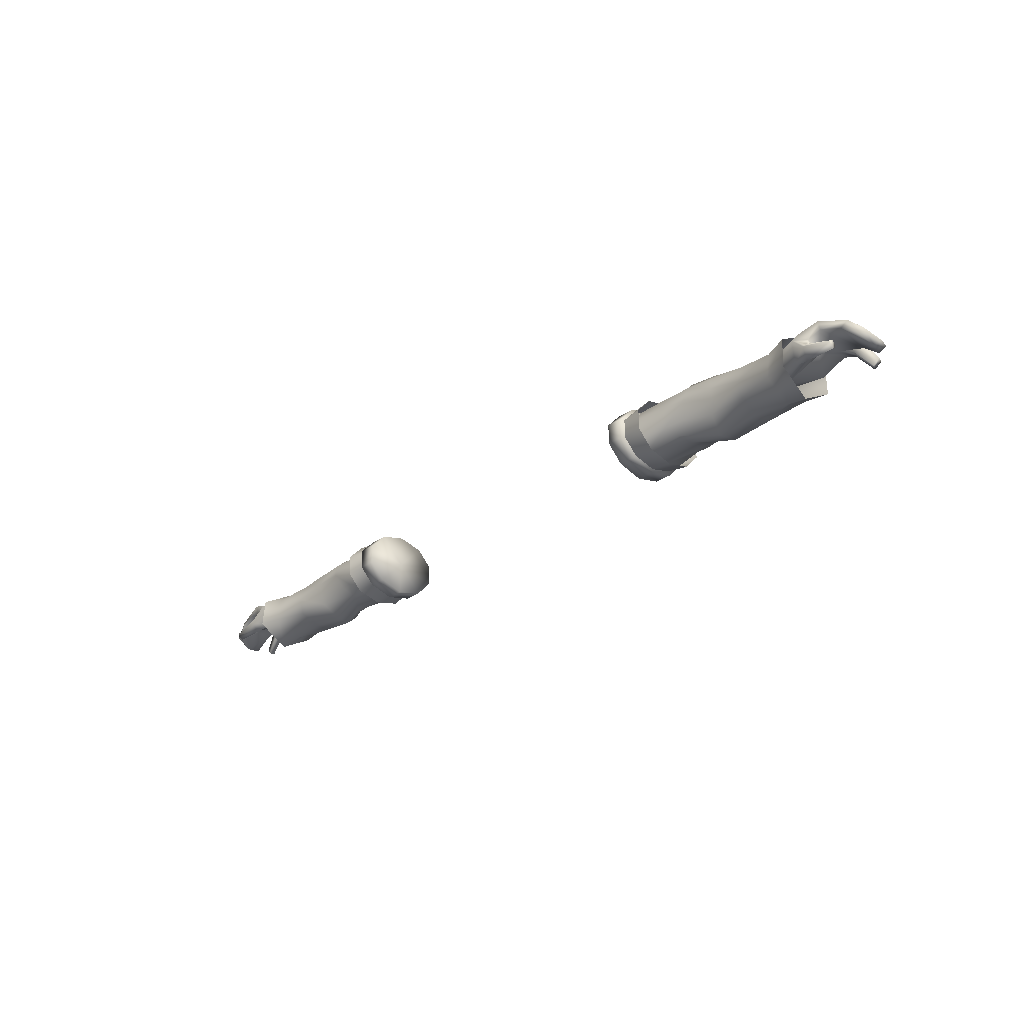
<metadata>
{"format":"obj","ext":"obj","renderer":"f3d","projection":"perspective","resolution":1024,"background":"white","views":[{"elev":-27.5,"azim":46.7,"up":"+Y"}]}
</metadata>
<code>
g mesh00
v -55.48 39.51 2.263
v -50.35 39.81 2.478
v -49.88 41.55 0.5838
v -54.96 41.05 -2.669
v -61.88 40.34 -3.193
v -61.93 40.21 -0.7959
v -55.37 38.66 -6.314
v -62.01 35.83 -6.926
v -61.86 38.47 -5.788
v -62.01 35.83 -6.926
v -55.87 35.73 -7.833
v -55.8 32.37 -7.315
v -37.96 34.43 -8.304
v -44.52 36.69 -7.386
v -37.97 37.66 -7.116
v -44.55 37.77 -6.809
v -38.1 39.95 -4.081
v -55.37 38.66 -6.314
v -61.88 40.34 -3.193
v -62.26 32.56 2.298
v -62.05 30.79 -1.444
v -54.17 30.02 -1.191
v -47.65 31.19 -1.118
v -54.17 30.02 -1.191
v -54.89 30.11 -4.52
v -38.22 30.9 -2.984
v -44.56 32.8 -6.667
v -38.01 31.68 -7.024
v -49.85 41.36 -2.178
v -54.96 41.05 -2.669
v -54.96 40.92 0.8112
v -61.93 40.21 -0.7959
v -62.06 38.84 2.178
v -50.35 39.81 2.478
v -55.48 39.51 2.263
v -55.88 37.29 2.698
v -38.43 39.96 2.037
v -45.02 37.45 3.306
v -38.49 37.59 3.474
v -45.32 40.05 2.178
v -47.18 41.01 0.6114
v -50.35 39.81 2.478
v -51.1 38.83 -5.925
v -51.52 35.78 -7.45
v -49.53 38.38 -5.726
v -49.36 37.51 -6.379
v -50.42 35.38 -7.148
v -46.14 32.91 -6.981
v -51.49 33.08 -6.37
v -46.31 32.31 -5.467
v -48.71 31.66 -4.655
v -47.03 31.7 -3.128
v -49.88 41.55 0.5838
v -47.18 41.01 0.6114
v -45.47 40.56 -2.14
v -62.05 30.79 -1.444
v -62.48 31.18 -5.2
v -55.8 32.37 -7.315
v -62.09 33.41 -6.834
v -55.71 34.87 2.344
v -48.43 34.08 2.176
v -49.88 37.17 3.32
v -45.16 33.6 3.062
v -38.56 32.96 4.148
v -46.14 37.52 -6.744
v -44.55 37.77 -6.809
v -46.14 36.86 -7.292
v -44.52 36.69 -7.386
v -37.96 34.43 -8.304
v -62.23 35.66 3.152
v -62.26 32.56 2.298
v -55.14 32.5 1.886
v -54.17 30.02 -1.191
v -46.58 32.19 1.007
v -47.65 31.19 -1.118
v -38.4 31.2 1.33
v -38.22 30.9 -2.984
v -61.88 40.34 -3.193
v -54.96 41.05 -2.669
v -55.37 38.66 -6.314
v -49.85 41.36 -2.178
v -51.1 38.83 -5.925
v -49.62 39.67 -4.156
v -49.53 38.38 -5.726
v -53.28 32.72 -6.265
v -50.03 31.17 -3.418
v -46.14 37.52 -6.744
v -46.14 38.13 -6.562
v -45.71 39.27 -4.262
v -45.47 40.56 -2.14
v -38.27 40.65 -0.5817
v -55.88 37.29 2.698
v -55.71 34.87 2.344
v -62.01 35.83 -6.926
v -55.87 35.73 -7.833
v -51.52 35.78 -7.45
v -53.28 32.72 -6.265
v -54.89 30.11 -4.52
v -50.03 31.17 -3.418
v -47.65 31.19 -1.118
v -47.03 31.7 -3.128
v -38.22 30.9 -2.984
v -46.31 32.31 -5.467
v -44.56 32.8 -6.667
v -46.14 32.91 -6.981
v -46.14 36.86 -7.292
v -50.42 35.38 -7.148
v -46.14 37.52 -6.744
v -49.36 37.51 -6.379
v -46.14 38.13 -6.562
v -45.71 39.27 -4.262
v -45.47 40.56 -2.14
v -49.88 41.55 0.5838
v -54.96 40.92 0.8112
v -55.48 39.51 2.263
v -62.06 38.84 2.178
v -62.23 35.66 3.152
v -55.71 34.87 2.344
v -55.14 32.5 1.886
v -48.43 34.08 2.176
v -45.16 33.6 3.062
v -38.56 32.96 4.148
f 1 2 3
f 4 5 6
f 7 8 9
f 10 11 12
f 13 14 15
f 15 14 16
f 15 16 17
f 18 9 19
f 20 21 22
f 23 24 25
f 26 27 28
f 29 30 31
f 31 30 32
f 31 32 33
f 34 35 36
f 37 38 39
f 40 41 42
f 7 43 44
f 44 43 45
f 44 45 46
f 47 48 49
f 49 48 50
f 49 50 51
f 51 50 52
f 53 54 55
f 24 56 25
f 25 56 57
f 25 57 58
f 58 57 59
f 58 59 8
f 60 61 62
f 62 61 63
f 62 63 38
f 38 63 64
f 38 64 39
f 65 66 67
f 67 66 68
f 67 68 27
f 27 68 69
f 27 69 28
f 70 71 72
f 72 71 73
f 72 73 74
f 74 73 75
f 74 75 76
f 76 75 77
f 78 79 80
f 80 79 81
f 80 81 82
f 82 81 83
f 82 83 84
f 46 47 44
f 44 47 49
f 44 49 85
f 85 49 51
f 85 51 86
f 86 51 52
f 87 88 16
f 16 88 89
f 16 89 17
f 17 89 90
f 17 90 91
f 91 90 41
f 91 41 37
f 37 41 40
f 37 40 38
f 38 40 42
f 38 42 62
f 62 42 92
f 62 92 93
f 94 80 95
f 95 80 96
f 95 96 12
f 12 96 97
f 12 97 98
f 98 97 99
f 98 99 100
f 100 99 101
f 100 101 102
f 102 101 103
f 102 103 104
f 104 103 105
f 104 105 106
f 106 105 107
f 106 107 108
f 108 107 109
f 108 109 110
f 110 109 84
f 110 84 111
f 111 84 83
f 111 83 112
f 112 83 81
f 112 81 113
f 113 81 114
f 113 114 115
f 115 114 116
f 115 116 36
f 36 116 117
f 36 117 118
f 118 117 119
f 118 119 120
f 120 119 74
f 120 74 121
f 121 74 76
f 121 76 122
v -36.48 41.32 -1.845
v -41.52 42.03 -1.845
v -41.52 40.85 2.974
v -34.01 40.84 2.969
v -34.01 37.76 5.944
v -34.01 35.85 -1.845
v -34.01 35.85 -1.845
v -34.01 30.71 -6.659
v -34.01 33.95 -9.633
v -34.01 37.76 5.944
v -34.01 33.95 5.944
v -34.01 33.95 -9.633
v -34.01 37.76 -9.633
v -34.01 37.76 5.944
v -34.01 40.84 2.969
v -37.45 40.84 2.969
v -34.01 42.02 -1.845
v -37.45 42.02 -1.845
v -34.01 40.84 -6.659
v -41.52 29.68 -1.845
v -41.48 30.86 -6.663
v -35.77 30.39 -1.845
v -37.44 35.98 -1.642
v -37.45 33.95 -9.633
v -37.45 30.71 -6.659
v -37.45 33.95 5.944
v -37.45 37.76 5.944
v -37.44 35.98 -1.642
v -37.45 40.84 2.969
v -37.45 42.02 -1.845
v -37.45 29.53 -1.845
v -37.45 30.87 2.969
v -37.45 33.95 5.944
v -34.01 40.84 -6.659
v -34.01 42.02 -1.845
v -34.01 30.87 2.969
v -34.01 29.53 -1.845
v -37.45 40.84 -6.659
v -37.45 37.76 -9.633
v -37.45 33.95 -9.633
v -37.45 37.76 5.944
v -37.45 33.95 5.944
v -34.01 33.95 5.944
v -37.45 30.87 2.969
v -34.01 30.87 2.969
v -37.45 29.53 -1.845
v -34.01 29.53 -1.845
v -35.77 40.28 2.422
v -41.52 37.76 5.952
v -35.77 37.54 5.059
v -41.52 33.95 5.952
v -35.77 34.17 5.059
v -41.52 30.86 2.974
v -35.77 31.43 2.422
v -41.52 29.68 -1.845
v -35.77 30.39 -1.845
v -34.01 29.53 -1.845
v -37.45 29.53 -1.845
v -34.01 30.71 -6.659
v -37.45 30.71 -6.659
v -34.01 33.95 -9.633
v -37.45 33.95 -9.633
v -34.01 37.76 -9.633
v -37.45 37.76 -9.633
v -37.45 40.84 -6.659
v -41.48 40.85 -6.663
v -36.48 40.28 -6.112
v -41.48 37.76 -9.641
v -36.48 37.54 -8.749
v -41.48 33.95 -9.641
v -36.48 34.17 -8.749
v -36.48 31.43 -6.112
f 123 124 125
f 126 127 128
f 129 130 131
f 129 132 133
f 128 134 135
f 136 137 138
f 138 137 139
f 138 139 140
f 140 139 141
f 142 143 144
f 145 146 147
f 148 149 150
f 150 149 151
f 150 151 152
f 147 153 145
f 145 153 154
f 145 154 155
f 135 156 128
f 128 156 157
f 128 157 126
f 133 158 129
f 129 158 159
f 129 159 130
f 152 160 150
f 150 160 161
f 150 161 162
f 138 163 136
f 136 163 164
f 136 164 165
f 165 164 166
f 165 166 167
f 167 166 168
f 167 168 169
f 123 125 170
f 170 125 171
f 170 171 172
f 172 171 173
f 172 173 174
f 174 173 175
f 174 175 176
f 176 175 177
f 176 177 178
f 179 180 181
f 181 180 182
f 181 182 183
f 183 182 184
f 183 184 185
f 185 184 186
f 185 186 141
f 141 186 187
f 141 187 140
f 124 123 188
f 188 123 189
f 188 189 190
f 190 189 191
f 190 191 192
f 192 191 193
f 192 193 143
f 143 193 194
f 143 194 144
v 50.42 35.38 -7.148
v 49.36 37.51 -6.379
v 51.52 35.78 -7.45
v 44.56 32.8 -6.667
v 38.01 31.68 -7.024
v 37.96 34.43 -8.304
v 62.06 38.84 2.178
v 55.88 37.29 2.698
v 62.23 35.66 3.152
v 44.52 36.69 -7.386
v 37.97 37.66 -7.116
v 62.26 32.56 2.298
v 54.17 30.02 -1.191
v 62.05 30.79 -1.444
v 55.87 35.73 -7.833
v 55.8 32.37 -7.315
v 38.1 39.95 -4.081
v 44.55 37.77 -6.809
v 61.88 40.34 -3.193
v 61.86 38.47 -5.788
v 55.37 38.66 -6.314
v 62.01 35.83 -6.926
v 62.05 30.79 -1.444
v 54.17 30.02 -1.191
v 54.89 30.11 -4.52
v 47.65 31.19 -1.118
v 62.06 38.84 2.178
v 61.93 40.21 -0.7959
v 54.96 40.92 0.8112
v 54.96 41.05 -2.669
v 49.85 41.36 -2.178
v 38.22 30.9 -2.984
v 47.03 31.7 -3.129
v 47.65 31.19 -1.118
v 50.03 31.17 -3.418
v 54.89 30.11 -4.52
v 45.02 37.45 3.306
v 45.16 33.6 3.062
v 49.88 37.17 3.32
v 55.88 37.29 2.698
v 55.48 39.51 2.263
v 50.35 39.81 2.478
v 49.88 41.55 0.5838
v 38.43 39.96 2.037
v 38.49 37.59 3.474
v 38.56 32.96 4.148
v 38.4 31.2 1.33
v 50.35 39.81 2.478
v 47.18 41.01 0.6114
v 45.32 40.05 2.178
v 46.14 32.91 -6.981
v 46.31 32.31 -5.467
v 51.49 33.08 -6.37
v 48.71 31.66 -4.655
v 53.28 32.72 -6.265
v 55.71 34.87 2.344
v 48.43 34.08 2.176
v 55.14 32.5 1.886
v 46.58 32.19 1.007
v 54.17 30.02 -1.191
v 47.65 31.19 -1.118
v 45.47 40.56 -2.14
v 47.18 41.01 0.6114
v 49.36 37.51 -6.379
v 50.42 35.38 -7.148
v 46.14 37.52 -6.744
v 46.14 36.86 -7.292
v 44.55 37.77 -6.809
v 44.52 36.69 -7.386
v 49.53 38.38 -5.726
v 49.62 39.67 -4.156
v 51.1 38.83 -5.925
v 49.85 41.36 -2.178
v 55.37 38.66 -6.314
v 54.96 41.05 -2.669
v 61.88 40.34 -3.193
v 61.93 40.21 -0.7959
v 44.56 32.8 -6.667
v 55.71 34.87 2.344
v 49.88 37.17 3.32
v 38.22 30.9 -2.984
v 55.88 37.29 2.698
v 62.06 38.84 2.178
v 54.96 40.92 0.8112
v 49.85 41.36 -2.178
v 49.62 39.67 -4.156
v 45.71 39.27 -4.262
v 49.53 38.38 -5.726
v 46.14 38.13 -6.562
v 46.14 36.86 -7.292
v 51.52 35.78 -7.45
v 55.8 32.37 -7.315
v 62.48 31.18 -5.2
v 62.05 30.79 -1.444
v 62.26 32.56 2.298
v 62.23 35.66 3.152
v 45.32 40.05 2.178
v 38.27 40.65 -0.5817
v 46.14 37.52 -6.744
v 51.1 38.83 -5.925
v 55.37 38.66 -6.314
v 62.01 35.83 -6.926
v 62.09 33.41 -6.834
v 62.48 31.18 -5.2
f 195 196 197
f 198 199 200
f 201 202 203
f 204 200 205
f 206 207 208
f 197 209 210
f 205 211 212
f 213 214 215
f 215 214 216
f 217 218 219
f 219 218 220
f 221 222 223
f 223 222 224
f 223 224 225
f 226 227 228
f 228 227 229
f 228 229 230
f 231 232 233
f 234 235 236
f 236 235 237
f 238 239 231
f 231 239 240
f 231 240 232
f 232 240 241
f 242 243 244
f 198 245 246
f 246 245 247
f 246 247 248
f 248 247 249
f 250 251 252
f 252 251 253
f 252 253 254
f 254 253 255
f 256 257 237
f 258 259 260
f 260 259 261
f 260 261 262
f 262 261 263
f 262 263 205
f 264 265 266
f 266 265 267
f 266 267 268
f 268 267 269
f 268 269 270
f 270 269 271
f 199 272 226
f 226 272 246
f 226 246 227
f 227 246 248
f 227 248 229
f 229 248 249
f 229 249 230
f 273 274 251
f 251 274 232
f 251 232 253
f 253 232 241
f 253 241 255
f 255 241 275
f 276 277 235
f 235 277 278
f 235 278 237
f 237 278 279
f 237 279 256
f 256 279 280
f 256 280 281
f 281 280 282
f 281 282 283
f 200 204 198
f 198 204 284
f 198 284 245
f 245 284 195
f 245 195 247
f 247 195 285
f 247 285 249
f 249 285 286
f 249 286 230
f 230 286 287
f 230 287 288
f 254 289 252
f 252 289 290
f 252 290 250
f 250 290 234
f 250 234 233
f 233 234 236
f 233 236 231
f 231 236 291
f 231 291 238
f 238 291 257
f 238 257 292
f 292 257 256
f 292 256 211
f 211 256 281
f 211 281 212
f 212 281 283
f 212 283 293
f 293 283 282
f 293 282 196
f 196 282 294
f 196 294 197
f 197 294 295
f 197 295 209
f 209 295 296
f 209 296 210
f 210 296 297
f 210 297 298
v 37.45 40.84 2.969
v 34.01 40.84 2.969
v 34.01 37.76 5.944
v 37.44 35.98 -1.642
v 37.45 33.95 5.944
v 37.45 30.87 2.969
v 34.01 35.85 -1.845
v 34.01 37.76 5.944
v 34.01 40.84 2.969
v 34.01 33.95 -9.633
v 34.01 30.71 -6.659
v 34.01 35.85 -1.845
v 34.01 33.95 5.944
v 34.01 37.76 5.944
v 34.01 37.76 -9.633
v 34.01 33.95 -9.633
v 35.77 30.39 -1.845
v 41.48 30.86 -6.663
v 41.52 29.68 -1.845
v 37.45 42.02 -1.845
v 37.45 40.84 2.969
v 37.44 35.98 -1.642
v 37.45 37.76 5.944
v 37.45 33.95 5.944
v 37.45 29.53 -1.845
v 37.45 30.71 -6.659
v 37.45 33.95 -9.633
v 34.01 42.02 -1.845
v 34.01 40.84 -6.659
v 34.01 29.53 -1.845
v 34.01 30.87 2.969
v 37.45 33.95 -9.633
v 37.45 37.76 -9.633
v 37.45 40.84 -6.659
v 34.01 29.53 -1.845
v 37.45 29.53 -1.845
v 34.01 30.87 2.969
v 37.45 30.87 2.969
v 34.01 33.95 5.944
v 37.45 33.95 5.944
v 34.01 37.76 5.944
v 37.45 37.76 5.944
v 34.01 42.02 -1.845
v 37.45 42.02 -1.845
v 34.01 40.84 -6.659
v 37.45 40.84 -6.659
v 34.01 37.76 -9.633
v 35.77 30.39 -1.845
v 41.52 29.68 -1.845
v 35.77 31.43 2.422
v 41.52 30.86 2.974
v 35.77 34.17 5.059
v 41.52 33.95 5.952
v 35.77 37.54 5.059
v 41.52 37.76 5.952
v 35.77 40.28 2.422
v 41.52 40.85 2.974
v 36.48 41.32 -1.845
v 37.45 37.76 -9.633
v 37.45 33.95 -9.633
v 34.01 33.95 -9.633
v 37.45 30.71 -6.659
v 34.01 30.71 -6.659
v 37.45 29.53 -1.845
v 34.01 29.53 -1.845
v 36.48 31.43 -6.112
v 36.48 34.17 -8.749
v 41.48 33.95 -9.642
v 36.48 37.54 -8.749
v 41.48 37.76 -9.642
v 36.48 40.28 -6.112
v 41.48 40.85 -6.663
v 41.52 42.03 -1.845
f 299 300 301
f 302 303 304
f 305 306 307
f 308 309 310
f 311 312 310
f 313 314 305
f 315 316 317
f 318 319 320
f 320 319 321
f 320 321 322
f 304 323 302
f 302 323 324
f 302 324 325
f 307 326 305
f 305 326 327
f 305 327 313
f 309 328 310
f 310 328 329
f 310 329 311
f 330 331 320
f 320 331 332
f 320 332 318
f 333 334 335
f 335 334 336
f 335 336 337
f 337 336 338
f 337 338 339
f 339 338 340
f 339 340 299
f 300 299 341
f 341 299 342
f 341 342 343
f 343 342 344
f 343 344 345
f 346 347 348
f 348 347 349
f 348 349 350
f 350 349 351
f 350 351 352
f 352 351 353
f 352 353 354
f 354 353 355
f 354 355 356
f 344 357 345
f 345 357 358
f 345 358 359
f 359 358 360
f 359 360 361
f 361 360 362
f 361 362 363
f 315 364 316
f 316 364 365
f 316 365 366
f 366 365 367
f 366 367 368
f 368 367 369
f 368 369 370
f 370 369 356
f 370 356 371
f 371 356 355
v -68.78 37.76 -4.537
v -78.82 39 -6.158
v -68.78 38.89 -2.856
v -87.78 35.22 1.371
v -87.54 33 -1.318
v -86.81 34.52 1.958
v -84.78 37 -4.256
v -83.68 35.56 -3.986
v -86.89 32.85 -3.489
v -85.13 37.79 1.944
v -85.1 38.29 -1.853
v -87.54 33 -1.318
v -86.89 32.85 -3.489
v -83.68 35.56 -3.986
v -86.89 32.85 -3.489
v -88.34 33.62 -3.726
v -88.77 33.74 -1.73
v -75.2 37.31 4.37
v -77.78 34.7 4.98
v -74.44 33.39 2.733
v -77.33 32.75 3.377
v -82.94 32.32 3.815
v -82.99 33.44 4.805
v -83.07 33.97 3.856
v -77.62 35.94 3.522
v -77.62 35.94 3.522
v -77.84 36.8 3.303
v -76.92 35.87 -0.6547
v -80.33 37.66 3.084
v -86.81 34.52 1.958
v -84.05 36.32 2.683
v -80.33 37.66 3.084
v -68.78 34.64 1.227
v -68.78 37.76 1.227
v -76.29 38.57 3.534
v -68.78 38.89 -0.7815
v -85.29 33.04 -6.342
v -84.09 32.02 -6.046
v -84.55 32.21 -5.125
v -84.09 32.02 -6.046
v -82.08 36.97 -6.342
v -85.57 33.46 -5.486
v -82.84 37.96 -5.015
v -79.59 39.99 -4.258
v -84.55 32.21 -5.125
v -84.09 32.02 -6.046
v -81.34 36.14 -4.654
v -80.88 35.96 -6.046
v -78.95 37.11 -3.896
v -78.5 36.92 -5.862
v -80.88 35.96 -6.046
v -78.5 36.92 -5.862
v -73.24 35.66 -5.808
v -74.83 34.02 -4.497
v -68.8 34.68 -4.274
v -84.55 32.21 -5.125
v -81.34 36.14 -4.654
v -78.95 37.11 -3.896
v -82.94 32.32 3.815
v -83.02 32.98 3.12
v -77.33 32.75 3.377
v -78.56 33.85 1.959
v -74.44 33.39 2.733
v -68.74 33.98 -1.689
v -68.78 34.64 1.227
v -80.36 40.99 -1.866
v -79.64 39.83 2.698
v -77.84 36.8 3.303
v -83.07 33.97 3.856
v -74.83 34.02 -4.497
v -68.8 34.68 -4.274
v -86.81 34.52 1.958
v -84.05 36.32 2.683
f 372 373 374
f 375 376 377
f 378 379 380
f 375 381 382
f 383 384 385
f 386 376 387
f 387 376 388
f 389 390 391
f 391 390 392
f 393 394 395
f 395 394 396
f 397 398 399
f 399 398 400
f 375 401 381
f 381 401 402
f 381 402 403
f 391 404 389
f 389 404 405
f 389 405 406
f 406 405 407
f 408 409 410
f 411 408 412
f 410 413 408
f 408 413 414
f 408 414 412
f 412 414 415
f 416 417 418
f 418 417 419
f 418 419 420
f 420 419 421
f 422 373 423
f 423 373 424
f 423 424 425
f 373 372 424
f 424 372 426
f 424 426 425
f 413 427 414
f 414 427 428
f 414 428 415
f 415 428 429
f 415 429 379
f 430 431 432
f 432 431 433
f 432 433 434
f 434 433 435
f 434 435 436
f 376 375 388
f 388 375 382
f 388 382 387
f 387 382 378
f 387 378 380
f 379 378 415
f 415 378 382
f 415 382 437
f 437 382 381
f 437 381 438
f 438 381 403
f 438 403 439
f 430 440 431
f 431 440 397
f 431 397 433
f 433 397 399
f 433 399 435
f 435 399 441
f 435 441 442
f 443 383 444
f 444 383 385
f 444 385 400
f 400 385 420
f 400 420 399
f 399 420 421
f 399 421 441
f 393 392 394
f 394 392 390
f 394 390 396
f 396 390 389
f 396 389 439
f 439 389 406
f 439 406 438
f 438 406 407
f 438 407 437
f 437 407 374
f 437 374 415
f 415 374 373
f 415 373 412
f 412 373 422
f 412 422 411
v 82.99 33.44 4.805
v 83.07 33.97 3.856
v 77.62 35.94 3.522
v 80.88 35.96 -6.046
v 78.95 37.11 -3.896
v 78.5 36.92 -5.862
v 83.68 35.56 -3.986
v 86.89 32.85 -3.489
v 87.54 33 -1.318
v 86.89 32.85 -3.489
v 88.34 33.62 -3.726
v 87.54 33 -1.318
v 88.77 33.74 -1.73
v 80.33 37.66 3.084
v 84.05 36.32 2.683
v 85.13 37.79 1.944
v 82.94 32.32 3.815
v 75.2 37.31 4.37
v 76.29 38.57 3.534
v 68.78 37.76 1.227
v 68.78 38.89 -0.7815
v 77.62 35.94 3.522
v 76.92 35.87 -0.6547
v 77.84 36.8 3.303
v 80.33 37.66 3.084
v 86.81 34.52 1.958
v 87.78 35.22 1.371
v 85.1 38.29 -1.853
v 77.33 32.75 3.377
v 77.78 34.7 4.98
v 74.44 33.39 2.733
v 68.78 34.64 1.227
v 84.55 32.21 -5.125
v 84.09 32.02 -6.046
v 85.57 33.46 -5.486
v 81.34 36.14 -4.654
v 84.09 32.02 -6.046
v 84.55 32.21 -5.125
v 74.83 34.02 -4.497
v 73.24 35.66 -5.808
v 78.5 36.92 -5.862
v 78.82 39 -6.158
v 80.88 35.96 -6.046
v 83.68 35.56 -3.986
v 78.95 37.11 -3.896
v 79.59 39.99 -4.258
v 85.29 33.04 -6.342
v 82.84 37.96 -5.015
v 84.55 32.21 -5.125
v 81.34 36.14 -4.654
v 68.8 34.68 -4.274
v 68.78 37.76 -4.537
v 68.78 38.89 -2.856
v 82.08 36.97 -6.342
v 84.09 32.02 -6.046
v 68.78 34.64 1.227
v 68.74 33.98 -1.689
v 74.44 33.39 2.733
v 78.56 33.85 1.959
v 77.33 32.75 3.377
v 83.02 32.98 3.12
v 82.94 32.32 3.815
v 86.89 32.85 -3.489
v 84.78 37 -4.256
v 86.81 34.52 1.958
v 77.84 36.8 3.303
v 79.64 39.83 2.698
v 80.36 40.99 -1.866
v 68.8 34.68 -4.274
v 74.83 34.02 -4.497
v 83.07 33.97 3.856
v 84.05 36.32 2.683
v 86.81 34.52 1.958
f 445 446 447
f 448 449 450
f 451 452 453
f 454 455 456
f 456 455 457
f 458 459 460
f 446 445 461
f 462 463 464
f 464 463 465
f 466 467 468
f 468 467 469
f 459 470 460
f 460 470 471
f 460 471 472
f 473 474 475
f 475 474 462
f 475 462 476
f 476 462 464
f 477 478 479
f 449 448 480
f 480 448 481
f 480 481 482
f 483 484 485
f 485 484 486
f 485 486 487
f 488 489 490
f 478 491 479
f 479 491 492
f 479 492 493
f 493 492 494
f 483 495 484
f 484 495 496
f 484 496 486
f 486 496 497
f 489 494 490
f 490 494 492
f 490 492 498
f 498 492 491
f 498 491 499
f 500 501 502
f 502 501 503
f 502 503 504
f 504 503 505
f 504 505 506
f 507 508 455
f 455 508 472
f 455 472 457
f 457 472 471
f 457 471 456
f 456 471 509
f 510 458 511
f 511 458 460
f 511 460 512
f 512 460 472
f 512 472 490
f 490 472 508
f 490 508 488
f 488 508 507
f 513 514 501
f 501 514 467
f 501 467 503
f 503 467 466
f 503 466 505
f 505 466 515
f 505 515 506
f 514 450 467
f 467 450 449
f 467 449 469
f 469 449 451
f 469 451 516
f 516 451 453
f 516 453 517
f 499 487 498
f 498 487 486
f 498 486 490
f 490 486 497
f 490 497 512
f 512 497 465
f 512 465 511
f 511 465 463
f 511 463 510
f 510 463 462
f 510 462 447
f 447 462 474
f 447 474 445
f 445 474 473
f 445 473 461
v 49.88 41.55 0.5838
v 47.18 41.01 0.6114
v 50.35 39.81 2.478
v 68.86 32.77 -6.791
v 68.97 29.98 -1.388
v 62.48 31.18 -5.2
v 62.05 30.79 -1.444
v 62.09 33.41 -6.834
v 62.01 35.83 -6.926
v 68.81 38.66 -6.587
v 61.86 38.47 -5.788
v 61.88 40.34 -3.193
v 69.07 40.37 -3.762
v 61.93 40.21 -0.7959
v 69.22 40.22 -0.04061
v 69.27 37.89 3.106
v 73.51 40.88 -4.194
v 73.32 38.85 -7.219
v 73.3 32.55 -7.426
v 73.19 29.01 -0.9733
v 62.06 38.84 2.178
v 62.23 35.66 3.152
v 69.24 32.96 3.918
v 62.26 32.56 2.298
v 68.97 29.98 -1.388
v 62.05 30.79 -1.444
v 73.6 40.6 0.3298
v 73.52 38.32 4.587
v 73.5 32.85 5.04
v 73.19 29.01 -0.9733
f 518 519 520
f 521 522 523
f 523 522 524
f 523 525 521
f 521 525 526
f 521 526 527
f 528 529 530
f 530 529 531
f 530 531 532
f 532 531 533
f 534 535 527
f 527 535 536
f 527 536 521
f 521 536 537
f 521 537 522
f 531 538 533
f 533 538 539
f 533 539 540
f 540 539 541
f 540 541 542
f 542 541 543
f 526 528 527
f 527 528 530
f 527 530 534
f 534 530 532
f 534 532 544
f 544 532 533
f 544 533 545
f 545 533 540
f 545 540 546
f 546 540 542
f 546 542 547
v -69.24 32.96 3.918
v -62.23 35.66 3.152
v -69.27 37.89 3.106
v -62.01 35.83 -6.926
v -68.81 38.66 -6.587
v -61.86 38.47 -5.788
v -73.19 29.01 -0.9733
v -68.97 29.98 -1.388
v -61.88 40.34 -3.193
v -69.07 40.37 -3.762
v -61.93 40.21 -0.7959
v -50.35 39.81 2.478
v -47.18 41.01 0.6114
v -49.88 41.55 0.5838
v -62.26 32.56 2.298
v -62.05 30.79 -1.444
v -73.51 40.88 -4.194
v -73.32 38.85 -7.219
v -68.86 32.77 -6.791
v -62.48 31.18 -5.2
v -68.97 29.98 -1.388
v -62.05 30.79 -1.444
v -62.09 33.41 -6.834
v -73.5 32.85 5.04
v -73.52 38.32 4.587
v -69.22 40.22 -0.04061
v -73.6 40.6 0.3298
v -73.3 32.55 -7.426
v -73.19 29.01 -0.9733
v -62.06 38.84 2.178
f 548 549 550
f 551 552 553
f 548 554 555
f 556 557 558
f 559 560 561
f 549 548 562
f 562 548 555
f 562 555 563
f 564 557 565
f 566 567 568
f 568 567 569
f 552 551 566
f 566 551 570
f 566 570 567
f 554 548 571
f 571 548 550
f 571 550 572
f 572 550 573
f 572 573 574
f 556 553 557
f 557 553 552
f 557 552 565
f 565 552 566
f 565 566 575
f 575 566 568
f 575 568 576
f 564 574 557
f 557 574 573
f 557 573 558
f 558 573 550
f 558 550 577
f 577 550 549

</code>
